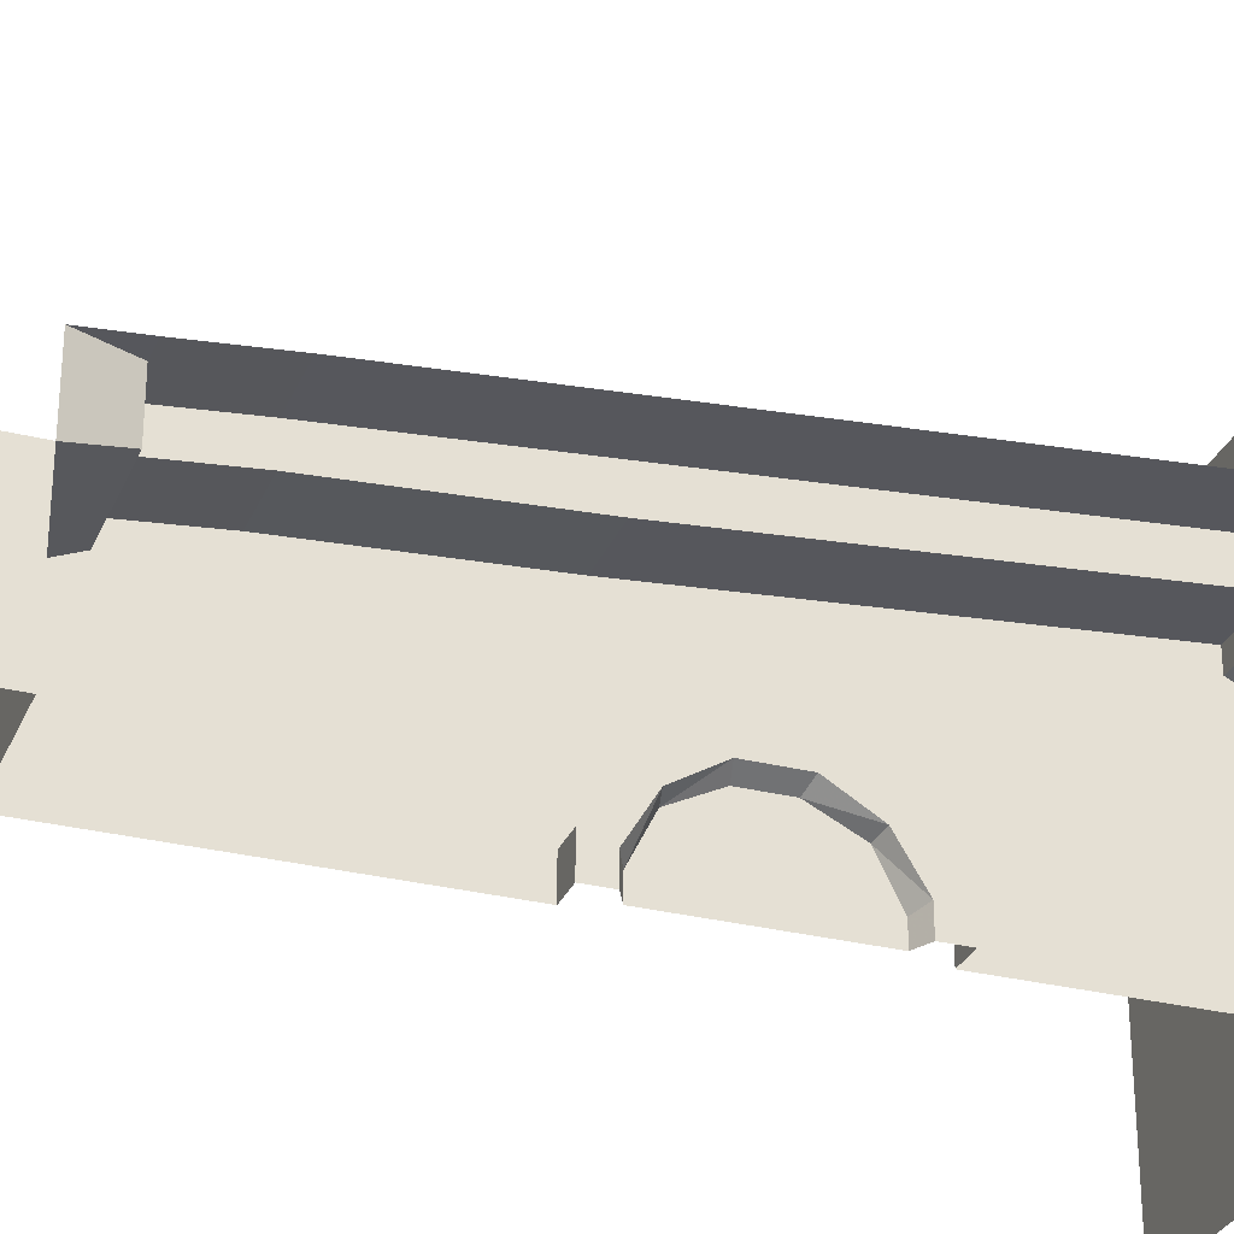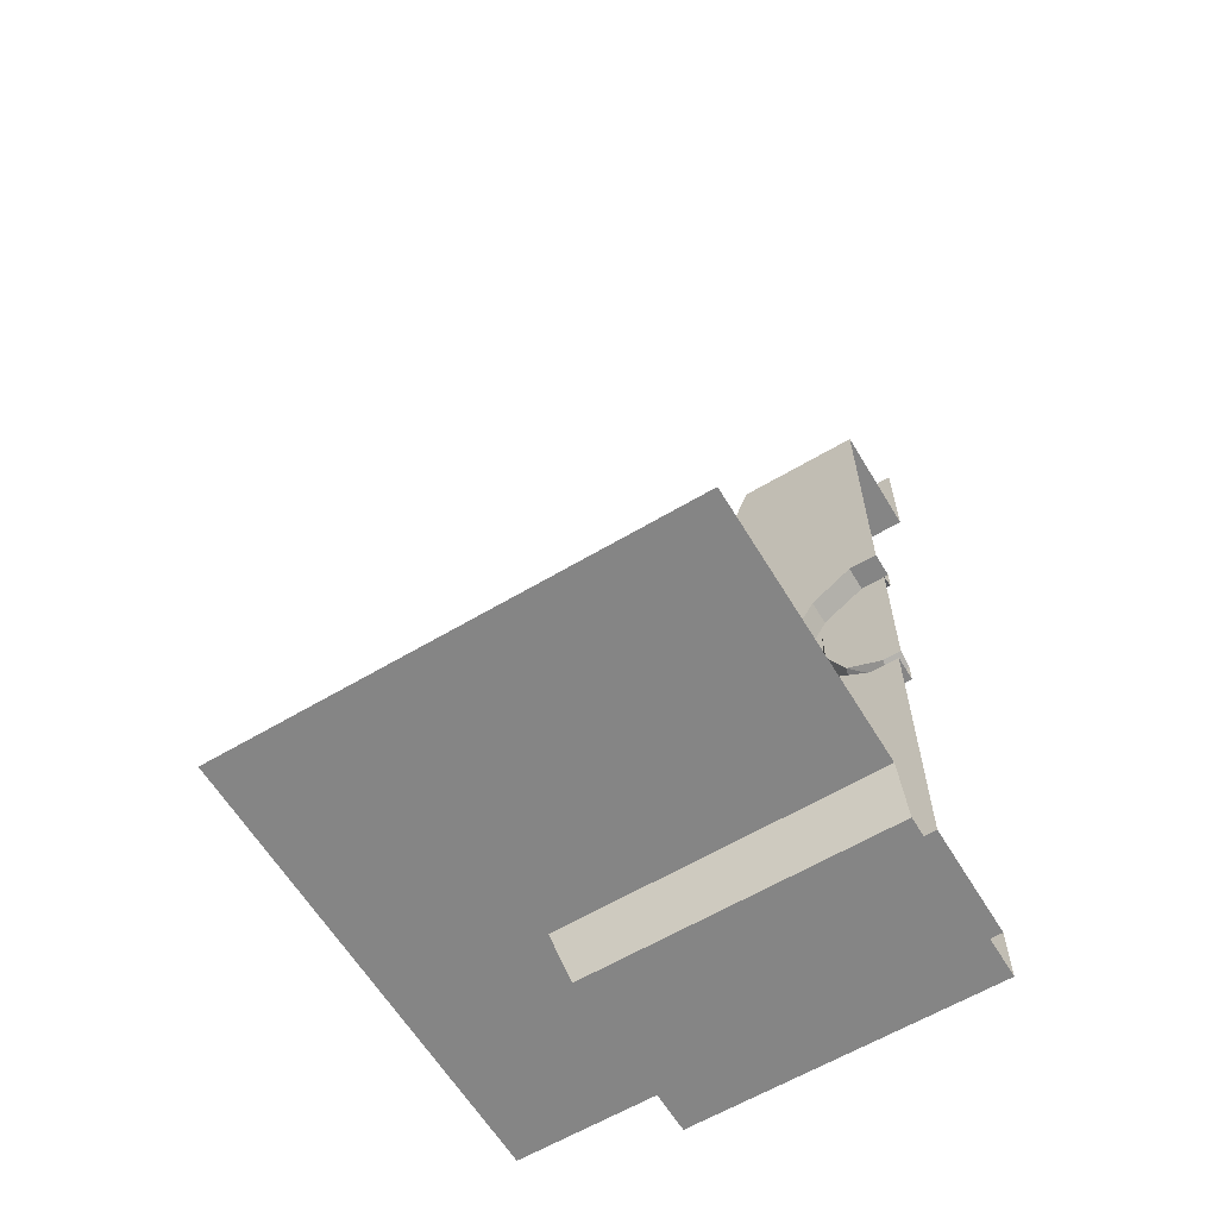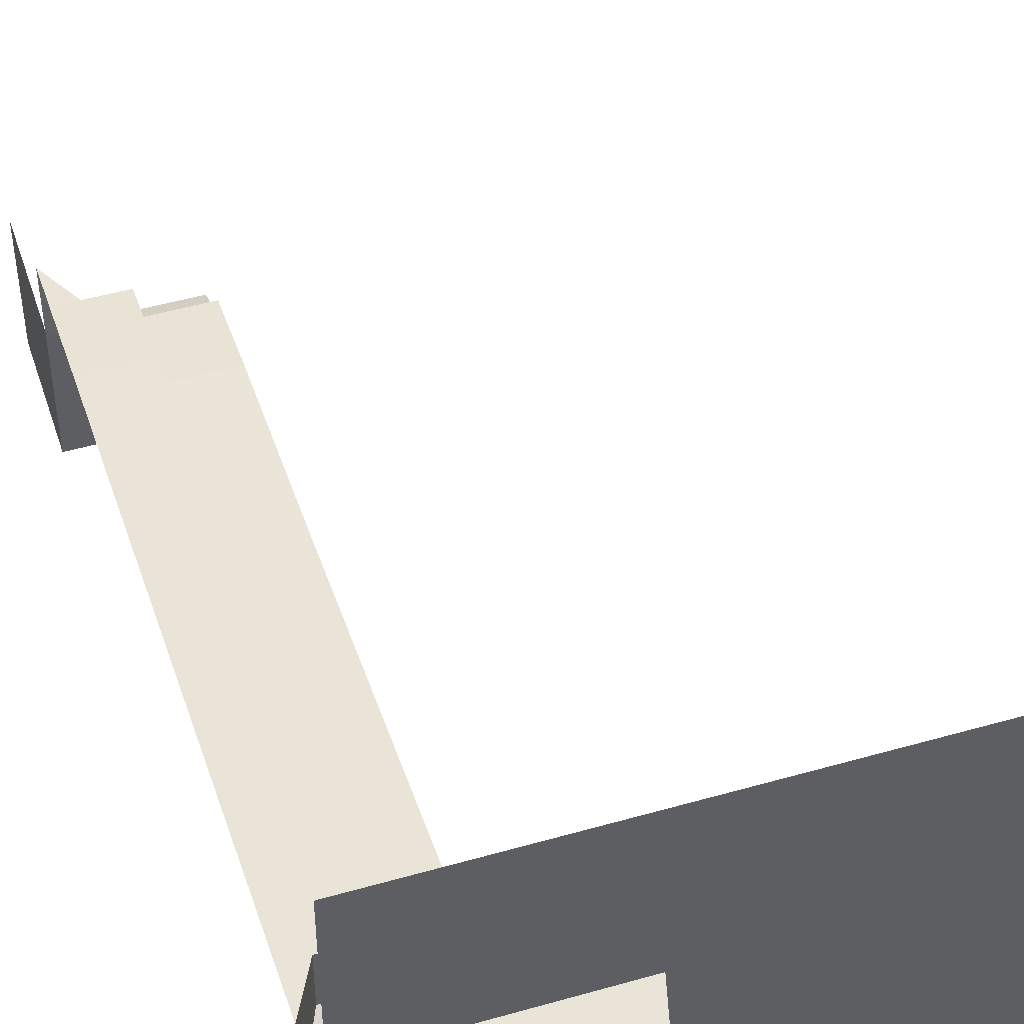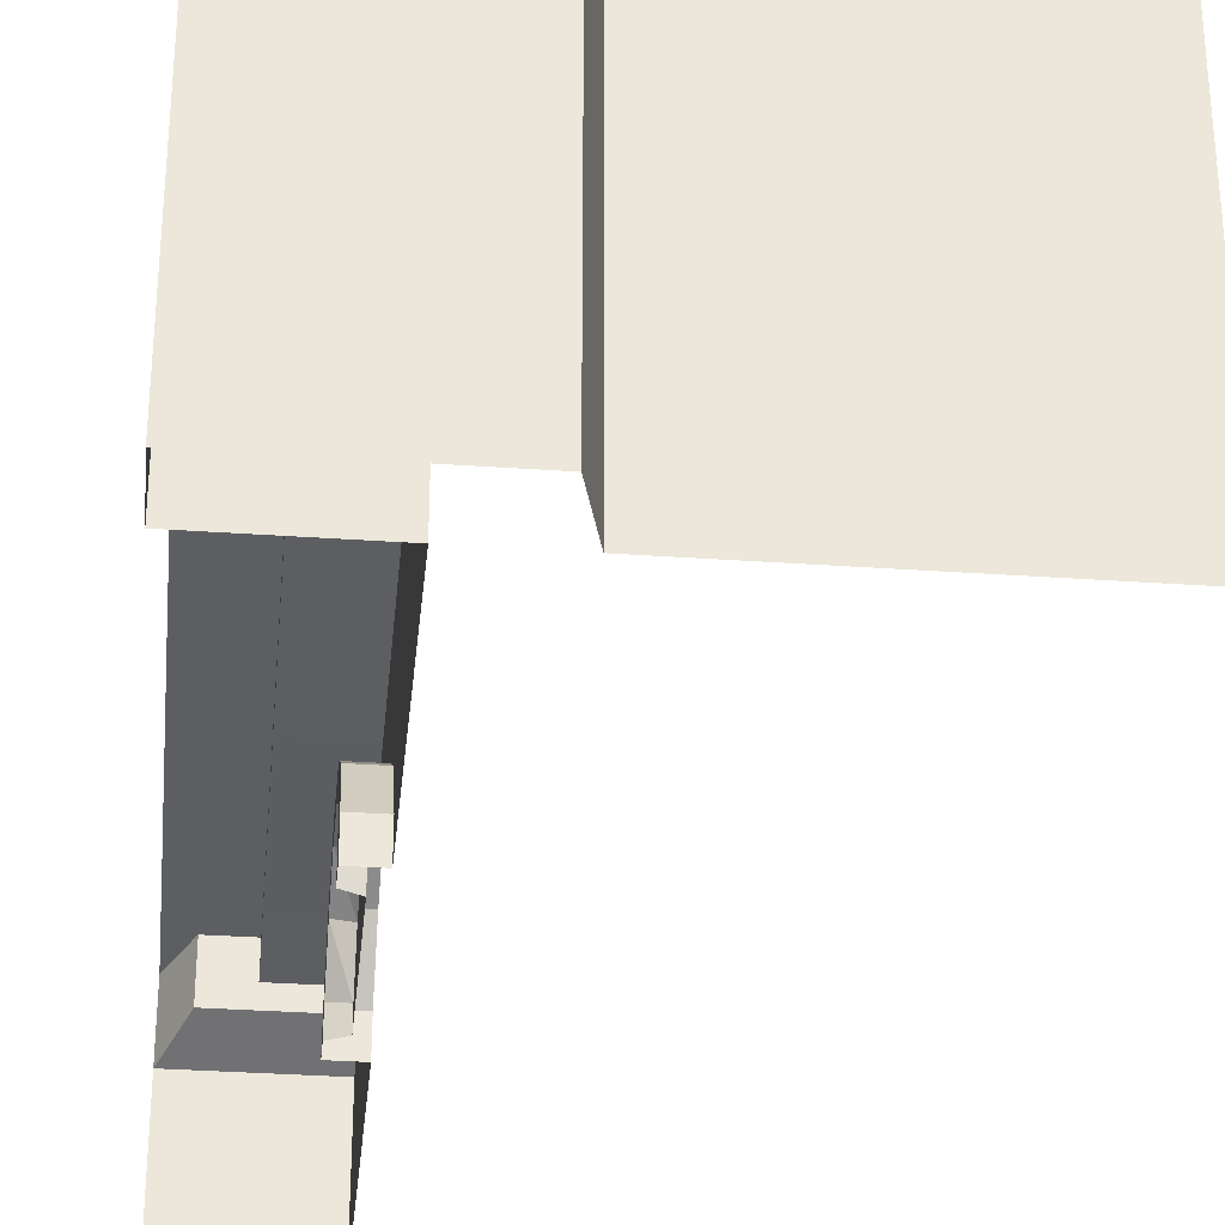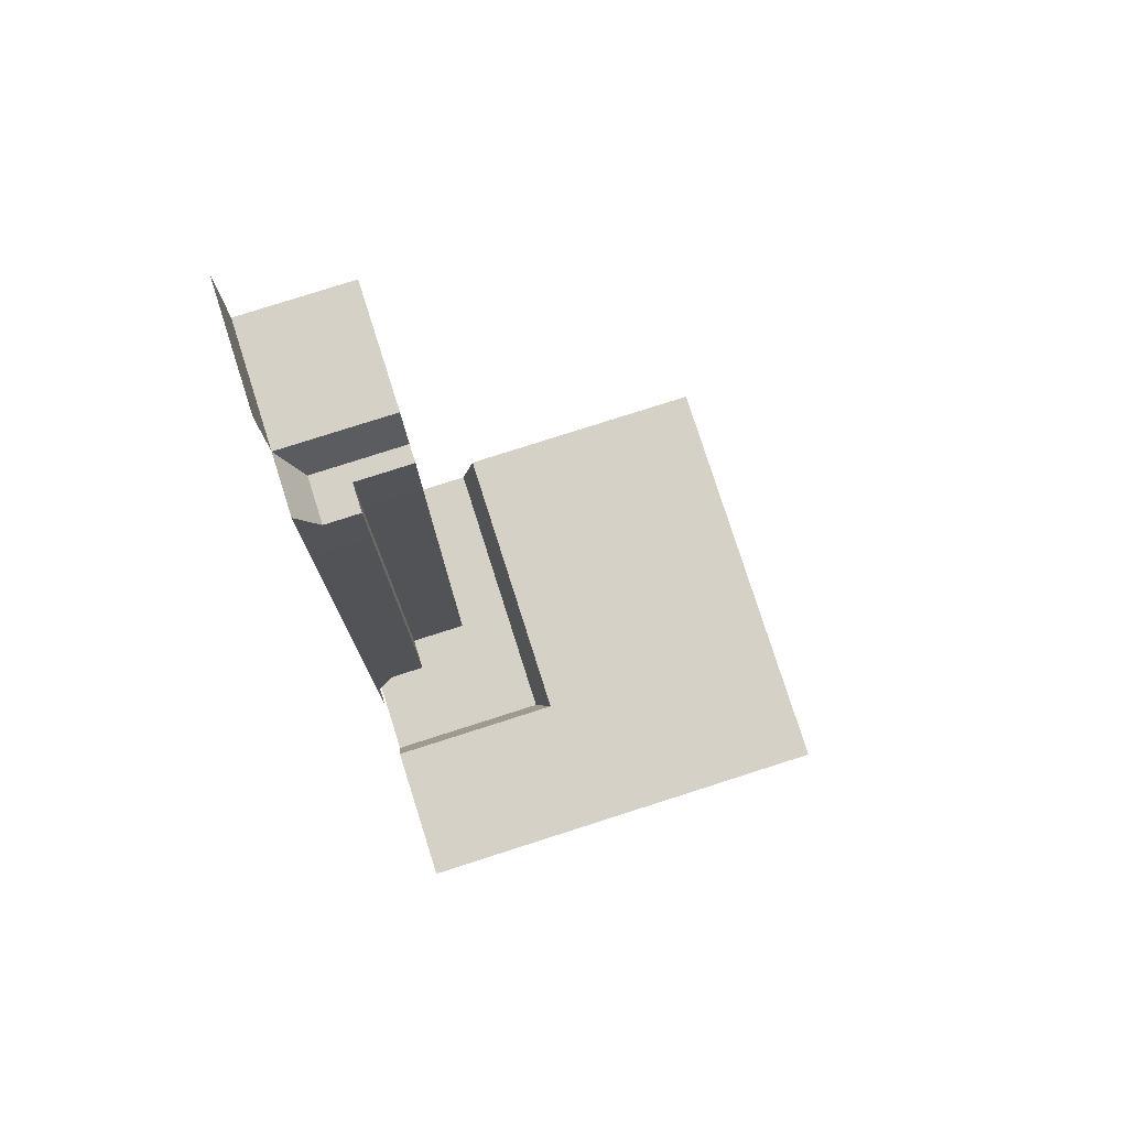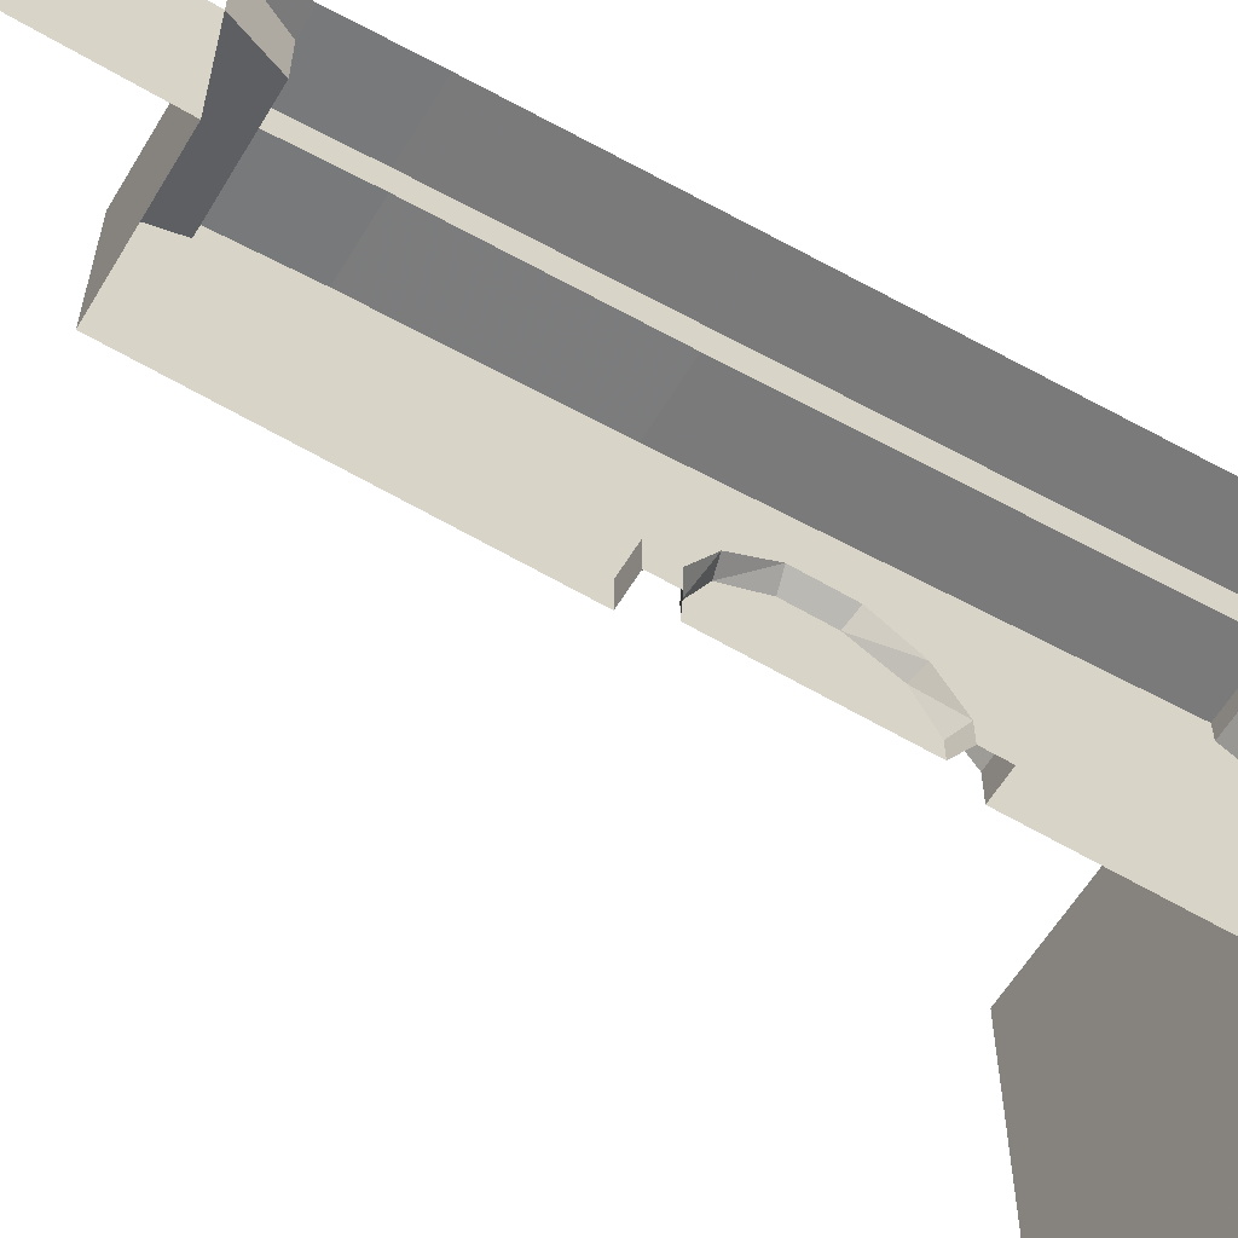
<metadata>
{"format":"obj","ext":"obj","renderer":"f3d","projection":"perspective","resolution":1024,"background":"white","views":[{"elev":-29.9,"azim":-110.2,"up":"+Z"},{"elev":-61.8,"azim":121.1,"up":"+Y"},{"elev":48.8,"azim":-17.7,"up":"+Z"},{"elev":-32.6,"azim":-5.6,"up":"+Z"},{"elev":78.7,"azim":-17.7,"up":"+Y"},{"elev":-60.3,"azim":-121.0,"up":"+Z"}]}
</metadata>
<code>
v -0.375 -0.375 -0.07031
v -0.4531 -0.2188 -0.08594
v -0.375 -0.2188 -0.08594
v -0.375 -0.375 -0.1328
v -0.375 -0.75 -0.1094
v -0.375 -0.75 -0.03906
v -0.5 -0.75 -0.03906
v -0.5 -0.375 -0.07031
v -0.5 -0.2188 -0.08594
v -0.5 -0.125 -0.09375
v -0.4531 -0.2188 -0.1875
v -0.375 -0.2188 -0.1484
v -0.25 -0.375 -0.1328
v -0.25 -0.75 -0.1094
v -0.25 -1.125 -0.07812
v -0.375 -1.125 -0.07812
v -0.375 -1.125 -0.007812
v -0.5 -1.125 -0.007812
v -0.4531 -1.5 0.02344
v -0.375 -1.5 0.02344
v -0.4531 -1.5 -0.08594
v -0.5 -1.594 -0.1328
v -0.5 -1.594 0.03125
v -0.5 -1.5 0.02344
v -0.25 -0.125 -0.2266
v -0.5 -0.125 -0.2266
v -0.5 -0.125 -0.5
v -0.25 -0.125 -0.5
v -0.25 -0.375 -0.5
v -0.25 -0.375 -0.2188
v -0.25 -0.2188 -0.1875
v -0.5 0 -0.5
v -0.5 0 -0.2266
v -0.5 0.125 -0.2266
v -0.5 0.125 -0.5
v -0.25 -1.75 -0.1172
v -0.5 -1.75 -0.1172
v -0.25 -1.594 -0.1328
v -0.25 -1.75 -0.5
v -0.5 -1.75 -0.5
v -0.5 -1.75 0.04688
v -0.25 -1.5 -0.08594
v -0.25 -1.125 -0.1641
v -0.25 -1.156 -0.4375
v -0.25 -1.594 -0.5
v -0.25 -0.2188 -0.1484
v -0.25 -0.75 -0.1953
v -0.25 -1.5 -0.04688
v -0.375 -1.5 -0.04688
v -0.5 -1.875 -0.2266
v -0.5 -1.875 -0.5
v -0.125 -1.875 -0.5
v -0.125 -1.875 -0.2266
v -0.125 -1.875 0.1484
v -0.5 -1.875 0.1484
v -0.5 -1.75 0.1797
v -0.09375 -1.75 0.1797
v -0.5 -1.75 0.5
v -0.09375 -1.75 0.5
v 0.5 -1.75 0.1797
v 0.5 -1.75 0.5
v -0.09375 -1.75 -0.5
v -0.09375 -1.75 -0.2266
v 0.5 -1.75 -0.5
v 0.5 -1.75 -0.2266
v -0.2734 -0.9375 -0.5
v -0.2734 -0.9766 -0.3438
v -0.2734 -0.8984 -0.3438
v -0.2734 -0.8203 -0.3828
v -0.2734 -0.7812 -0.4609
v -0.2734 -0.7812 -0.5
v -0.3047 -0.7656 -0.4531
v -0.3047 -0.7656 -0.5
v -0.3047 -0.7188 -0.4375
v -0.3047 -0.7188 -0.5
v -0.25 -0.7188 -0.4375
v -0.25 -0.7188 -0.5
v -0.25 -0.75 -0.3906
v -0.25 -0.7812 -0.3438
v -0.25 -0.8828 -0.2812
v -0.25 -0.9922 -0.2812
v -0.25 -1.094 -0.3438
v -0.25 -1.125 -0.3906
v -0.3047 -1.156 -0.4375
v -0.25 -1.156 -0.5
v -0.2734 -1.055 -0.3828
v -0.3047 -1.062 -0.375
v -0.3047 -0.9844 -0.3281
v -0.3047 -0.8906 -0.3281
v -0.3047 -0.8125 -0.375
v -0.3047 -0.7812 -0.3438
v -0.2734 -1.094 -0.4609
v -0.3047 -1.109 -0.4531
v -0.3047 -1.094 -0.3438
v -0.3047 -0.9922 -0.2812
v -0.3047 -0.8828 -0.2812
v -0.2734 -1.094 -0.5
v -0.3047 -1.109 -0.5
v -0.3047 -1.156 -0.5
v -0.5 -1.75 -0.2266
f 1 2 3
f 1 8 2
f 2 8 9
f 2 9 10
f 25 28 29
f 25 29 30
f 25 30 31
f 36 38 39
f 38 45 39
f 13 46 31
f 13 31 30
f 1 3 4
f 3 12 4
f 4 13 14
f 4 14 5
f 19 21 22
f 19 22 23
f 25 31 26
f 26 31 11
f 36 37 22
f 36 22 38
f 15 48 16
f 16 48 49
f 1 4 5
f 1 5 6
f 2 10 11
f 5 14 15
f 5 15 16
f 26 11 10
f 27 26 32
f 32 26 33
f 32 33 34
f 32 34 35
f 37 41 23
f 37 23 22
f 16 49 17
f 17 49 20
f 55 54 56
f 56 54 57
f 53 52 62
f 53 62 63
f 53 63 57
f 53 57 54
f 50 100 40
f 50 40 51
f 1 6 7
f 1 7 8
f 19 17 20
f 19 23 24
f 19 24 17
f 17 24 18
f 38 42 43
f 38 43 44
f 38 44 45
f 13 30 14
f 14 30 47
f 15 43 42
f 15 42 48
f 77 76 29
f 29 76 30
f 30 76 47
f 47 76 78
f 43 83 44
f 44 85 45
f 2 11 12
f 2 12 3
f 5 16 6
f 6 16 17
f 11 31 46
f 11 46 12
f 50 51 52
f 50 52 53
f 50 53 54
f 50 54 55
f 4 12 13
f 36 39 37
f 37 39 40
f 38 22 21
f 38 21 42
f 12 46 13
f 56 57 58
f 58 57 59
f 59 57 60
f 59 60 61
f 63 62 64
f 63 64 65
f 63 65 60
f 63 60 57
f 6 17 18
f 6 18 7
f 14 47 15
f 15 47 43
f 47 78 79
f 47 79 80
f 47 80 81
f 47 81 43
f 43 81 82
f 43 82 83
f 19 20 21
f 20 49 21
f 21 49 42
f 42 49 48
f 25 26 27
f 25 27 28
f 66 67 68
f 66 68 69
f 66 69 70
f 66 70 71
f 66 86 67
f 66 92 86
f 66 97 92
f 71 70 72
f 71 72 73
f 67 86 87
f 67 87 88
f 67 88 68
f 68 88 89
f 68 89 69
f 69 89 90
f 69 90 70
f 70 90 72
f 86 92 93
f 86 93 87
f 92 97 98
f 92 98 93
f 73 72 74
f 73 74 75
f 72 90 91
f 72 91 74
f 87 93 84
f 87 84 94
f 87 94 88
f 88 94 95
f 88 95 89
f 89 95 96
f 89 96 90
f 90 96 91
f 93 98 99
f 93 99 84
f 75 74 76
f 75 76 77
f 44 83 84
f 44 84 85
f 74 91 78
f 74 78 76
f 91 96 80
f 91 80 79
f 91 79 78
f 84 99 85
f 96 95 81
f 96 81 80
f 95 94 82
f 95 82 81
f 83 82 94
f 83 94 84

</code>
